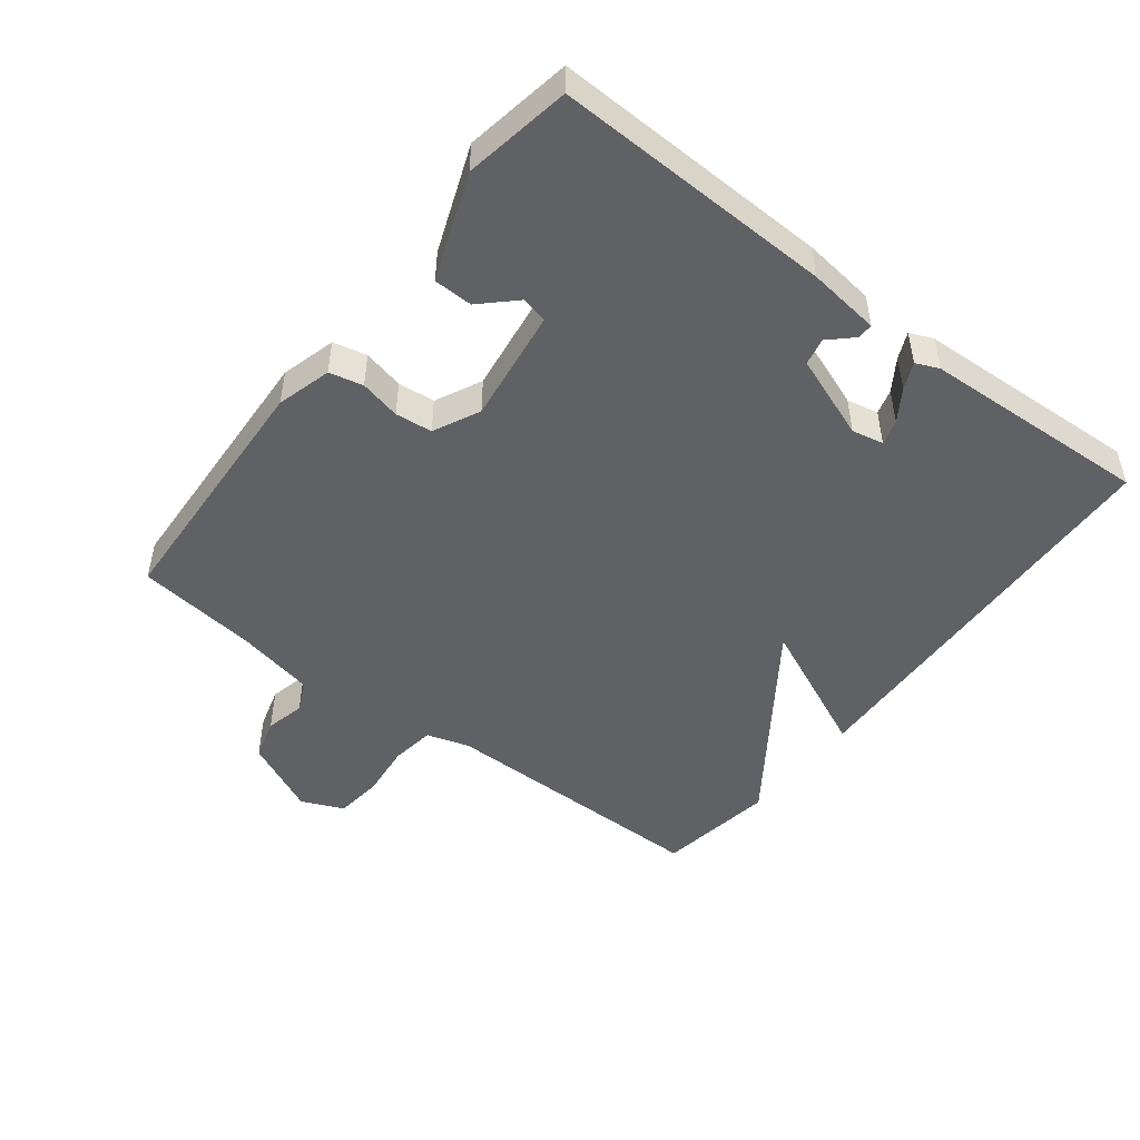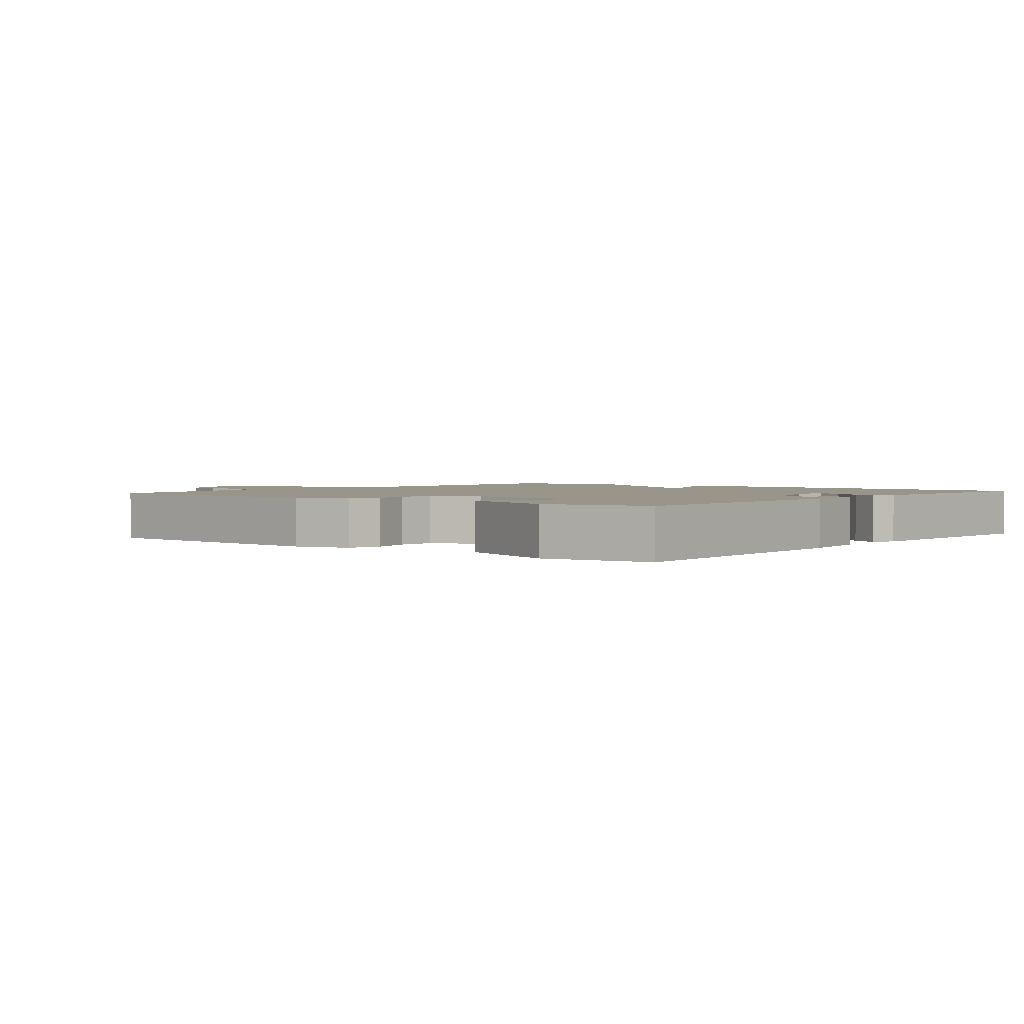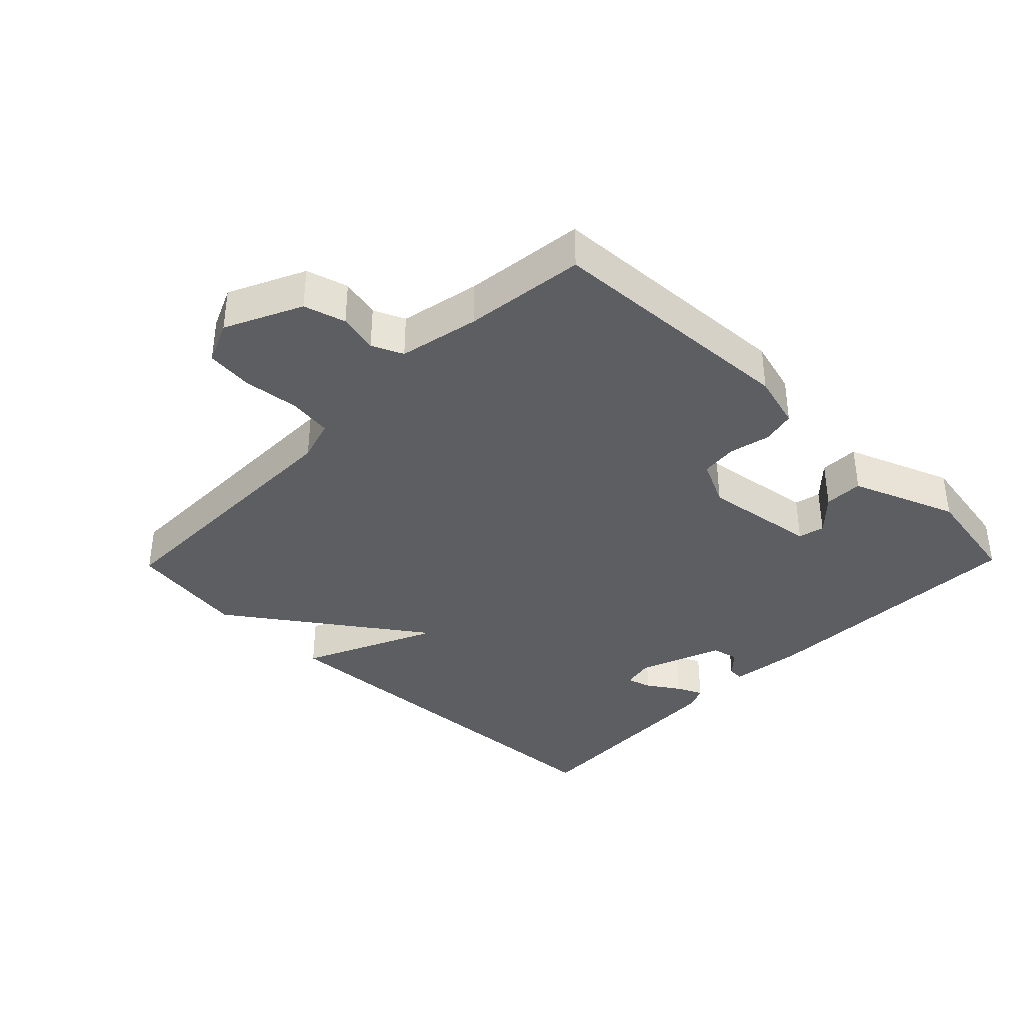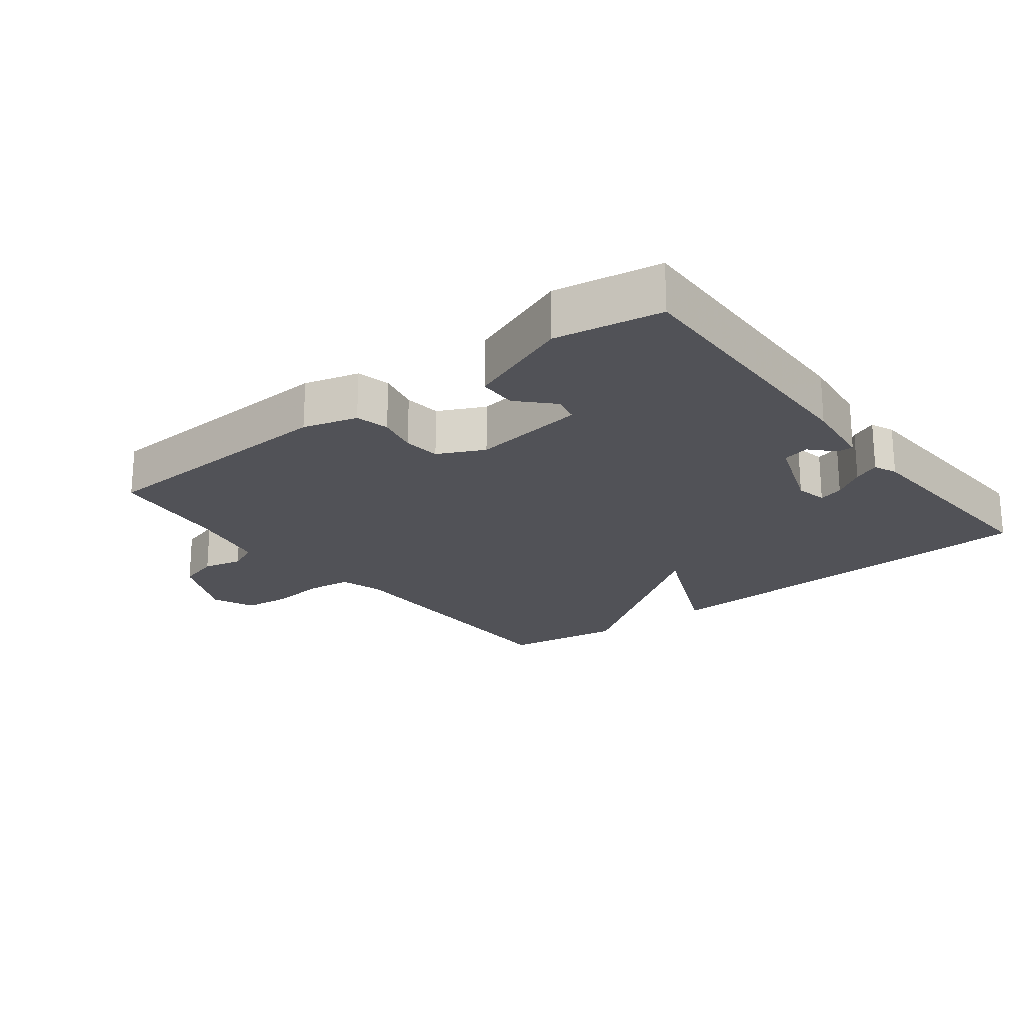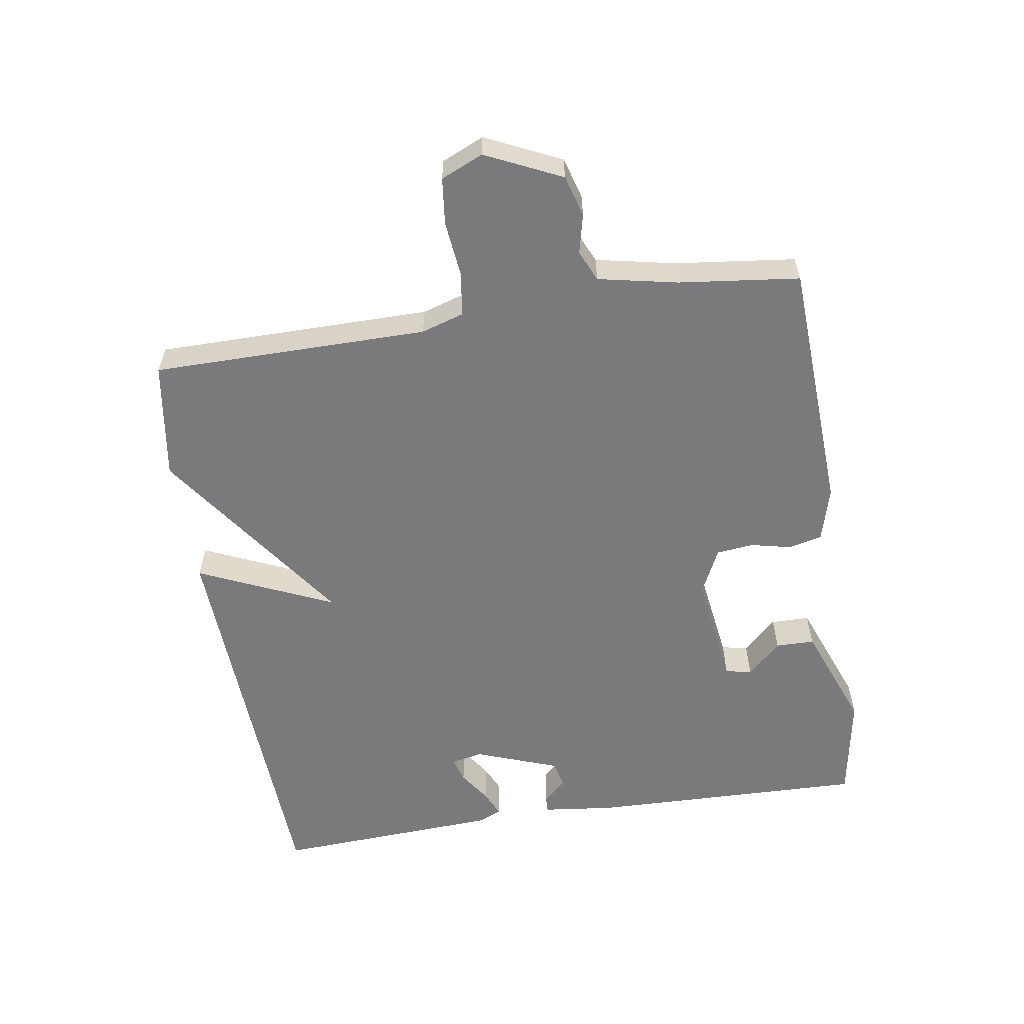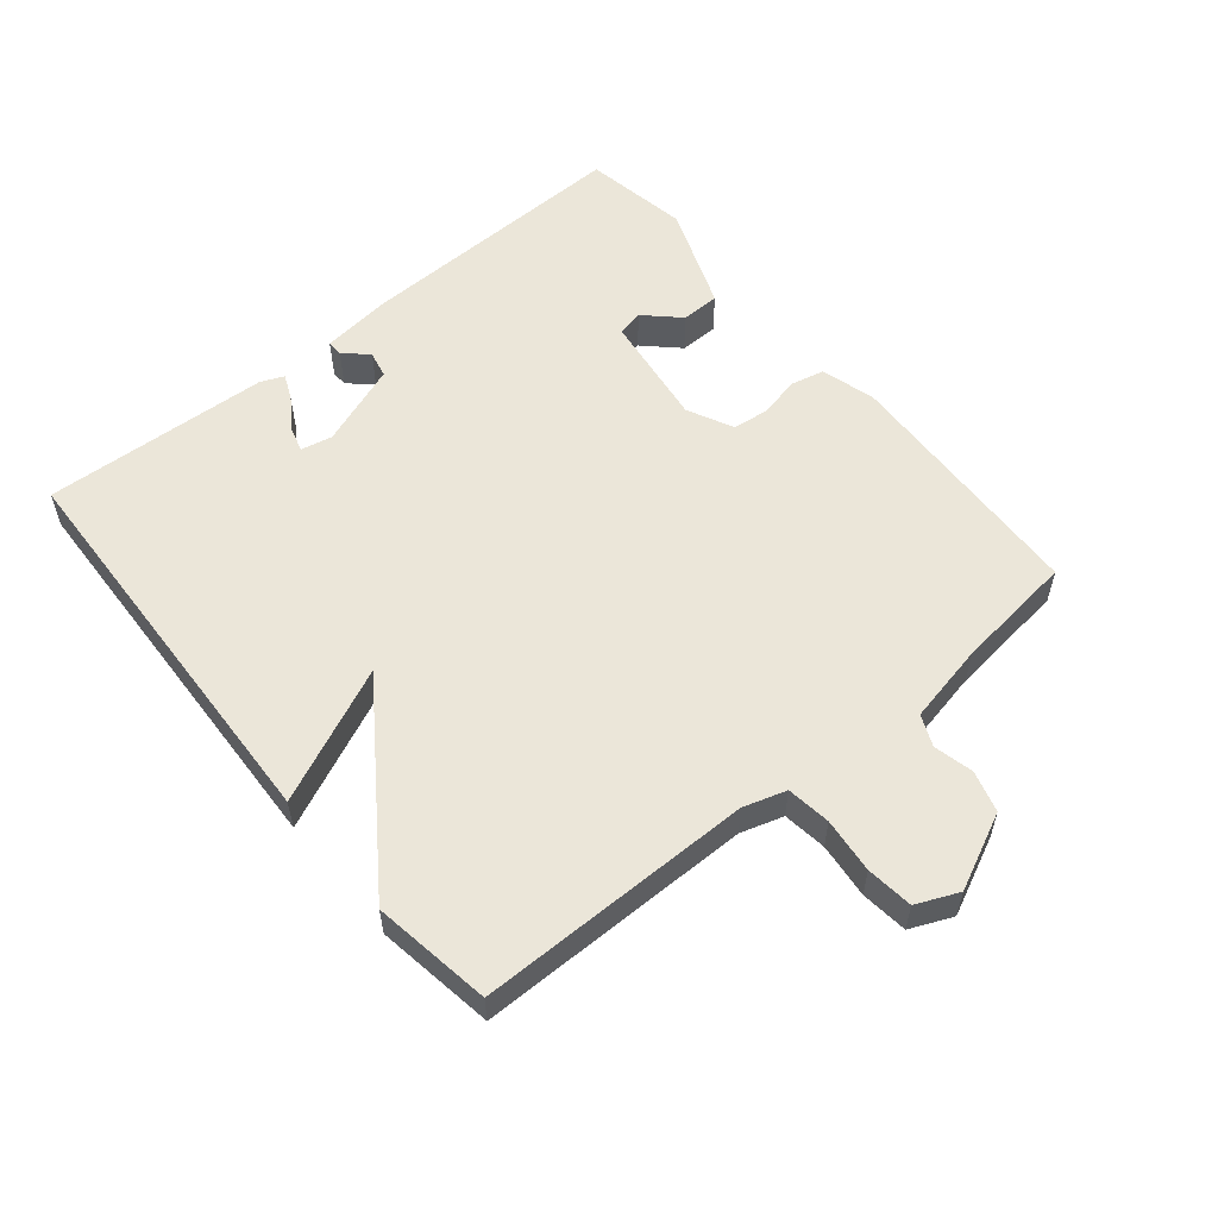
<metadata>
{"format":"obj","ext":"obj","renderer":"f3d","projection":"perspective","resolution":1024,"background":"white","views":[{"elev":-48.5,"azim":52.2,"up":"+Y"},{"elev":2.0,"azim":39.1,"up":"+Y"},{"elev":-37.3,"azim":-44.3,"up":"+Y"},{"elev":-21.4,"azim":37.8,"up":"+Y"},{"elev":-58.2,"azim":-81.0,"up":"+Y"},{"elev":56.1,"azim":-129.6,"up":"+Y"}]}
</metadata>
<code>
v 0.5 0.07 0.5
v 0.489 0.07 0.078
v 0.476 0.07 -0.032
v 0.452 0.07 -0.031
v 0.419 0.07 0.004
v 0.378 0.07 -0.005
v 0.331 0.07 -0.132
v 0.341 0.07 -0.18
v 0.379 0.07 -0.169
v 0.427 0.07 -0.137
v 0.467 0.07 -0.119
v 0.482 0.07 -0.154
v 0.5 0.07 -0.5
v -0.12 0.07 -0.528
v -0.028 0.07 -0.323
v -0.32 0.07 -0.528
v -0.5 0.07 -0.5
v -0.501 0.07 -0.081
v -0.521 0.07 -0.016
v -0.588 0.07 -0.007
v -0.672 0.07 -0.016
v -0.743 0.07 -0.008
v -0.771 0.07 0.056
v -0.717 0.07 0.171
v -0.654 0.07 0.189
v -0.594 0.07 0.175
v -0.547 0.07 0.196
v -0.522 0.07 0.317
v -0.5 0.07 0.5
v -0.113 0.07 0.519
v -0.03 0.07 0.496
v -0.018 0.07 0.445
v -0.032 0.07 0.383
v -0.026 0.07 0.327
v 0.044 0.07 0.293
v 0.218 0.07 0.317
v 0.227 0.07 0.357
v 0.178 0.07 0.408
v 0.179 0.07 0.467
v 0.339 0.07 0.528
v 0.5 0 0.5
v 0.489 0 0.078
v 0.476 0 -0.032
v 0.452 0 -0.031
v 0.419 0 0.004
v 0.378 0 -0.005
v 0.331 0 -0.132
v 0.341 0 -0.18
v 0.379 0 -0.169
v 0.427 0 -0.137
v 0.467 0 -0.119
v 0.482 0 -0.154
v 0.5 0 -0.5
v -0.12 0 -0.528
v -0.028 0 -0.323
v -0.32 0 -0.528
v -0.5 0 -0.5
v -0.501 0 -0.081
v -0.521 0 -0.016
v -0.588 0 -0.007
v -0.672 0 -0.016
v -0.743 0 -0.008
v -0.771 0 0.056
v -0.717 0 0.171
v -0.654 0 0.189
v -0.594 0 0.175
v -0.547 0 0.196
v -0.522 0 0.317
v -0.5 0 0.5
v -0.113 0 0.519
v -0.03 0 0.496
v -0.018 0 0.445
v -0.032 0 0.383
v -0.026 0 0.327
v 0.044 0 0.293
v 0.218 0 0.317
v 0.227 0 0.357
v 0.178 0 0.408
v 0.179 0 0.467
v 0.339 0 0.528
f 39 40 1
f 38 39 1
f 37 38 1
f 3 4 5
f 2 3 5
f 1 2 5
f 37 1 5
f 36 37 5
f 35 36 5 6
f 34 35 6 7
f 31 32 33
f 30 31 33
f 29 30 33
f 28 29 33
f 27 28 33 34
f 34 7 8
f 27 34 8
f 26 27 8
f 24 25 26
f 23 24 26
f 22 23 26
f 21 22 26
f 20 21 26
f 19 20 26
f 15 16 17 18
f 15 18 19
f 12 13 14 15
f 9 10 11 12
f 8 9 12 15
f 8 15 19 26
f 41 80 79
f 41 79 78
f 41 78 77
f 45 44 43
f 45 43 42
f 45 42 41
f 45 41 77
f 45 77 76
f 46 45 76 75
f 47 46 75 74
f 73 72 71
f 73 71 70
f 73 70 69
f 73 69 68
f 74 73 68 67
f 48 47 74
f 48 74 67
f 48 67 66
f 66 65 64
f 66 64 63
f 66 63 62
f 66 62 61
f 66 61 60
f 66 60 59
f 58 57 56 55
f 59 58 55
f 55 54 53 52
f 52 51 50 49
f 55 52 49 48
f 66 59 55 48
f 1 41 42 2
f 2 42 43 3
f 3 43 44 4
f 4 44 45 5
f 5 45 46 6
f 6 46 47 7
f 7 47 48 8
f 8 48 49 9
f 9 49 50 10
f 10 50 51 11
f 11 51 52 12
f 12 52 53 13
f 13 53 54 14
f 14 54 55 15
f 15 55 56 16
f 16 56 57 17
f 17 57 58 18
f 18 58 59 19
f 19 59 60 20
f 20 60 61 21
f 21 61 62 22
f 22 62 63 23
f 23 63 64 24
f 24 64 65 25
f 25 65 66 26
f 26 66 67 27
f 27 67 68 28
f 28 68 69 29
f 29 69 70 30
f 30 70 71 31
f 31 71 72 32
f 32 72 73 33
f 33 73 74 34
f 34 74 75 35
f 35 75 76 36
f 36 76 77 37
f 37 77 78 38
f 38 78 79 39
f 39 79 80 40
f 40 80 41 1

</code>
